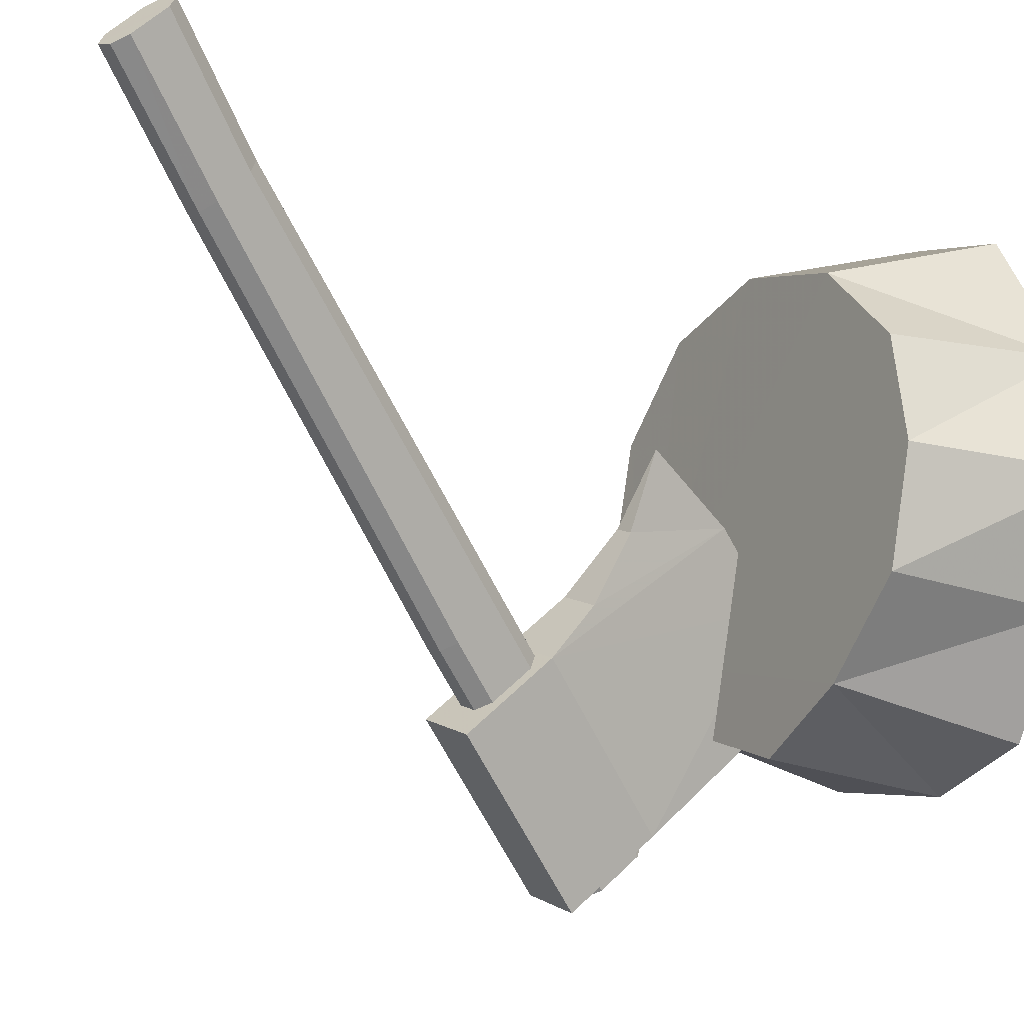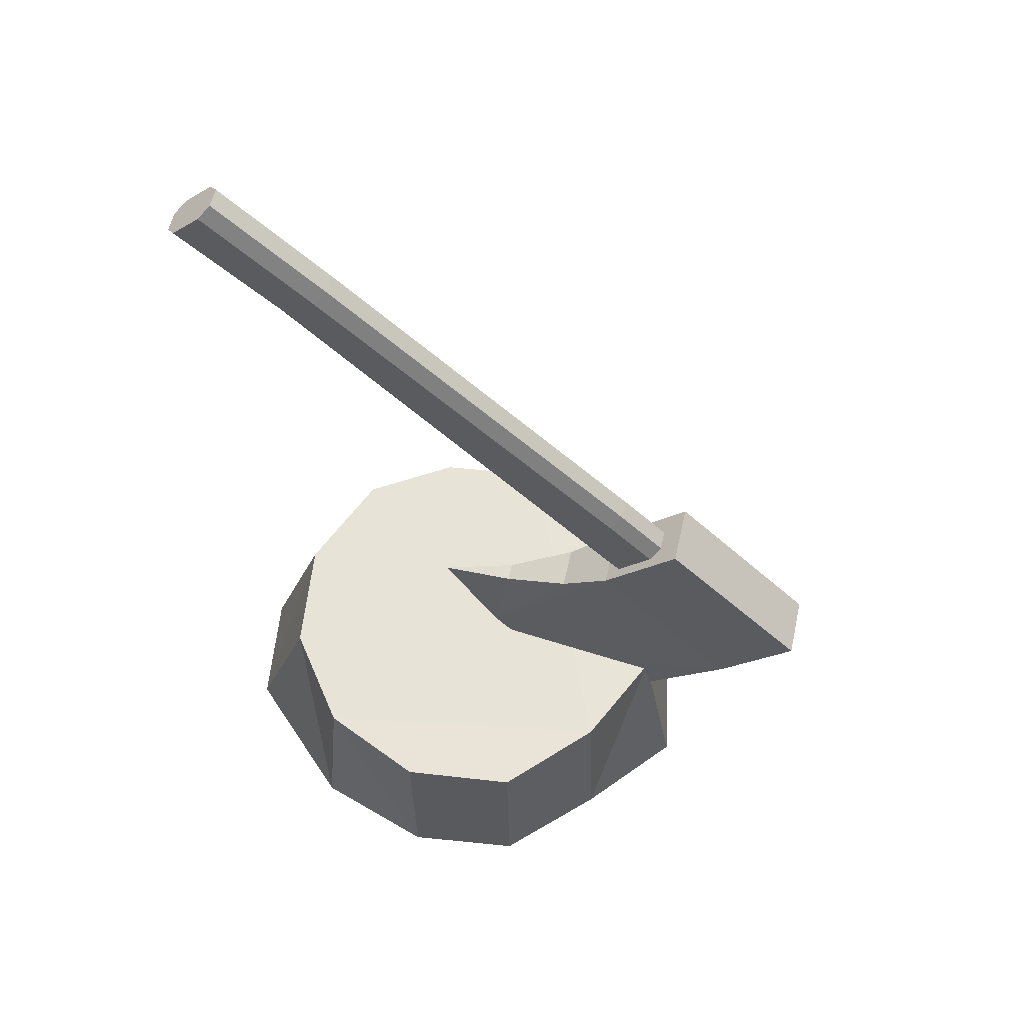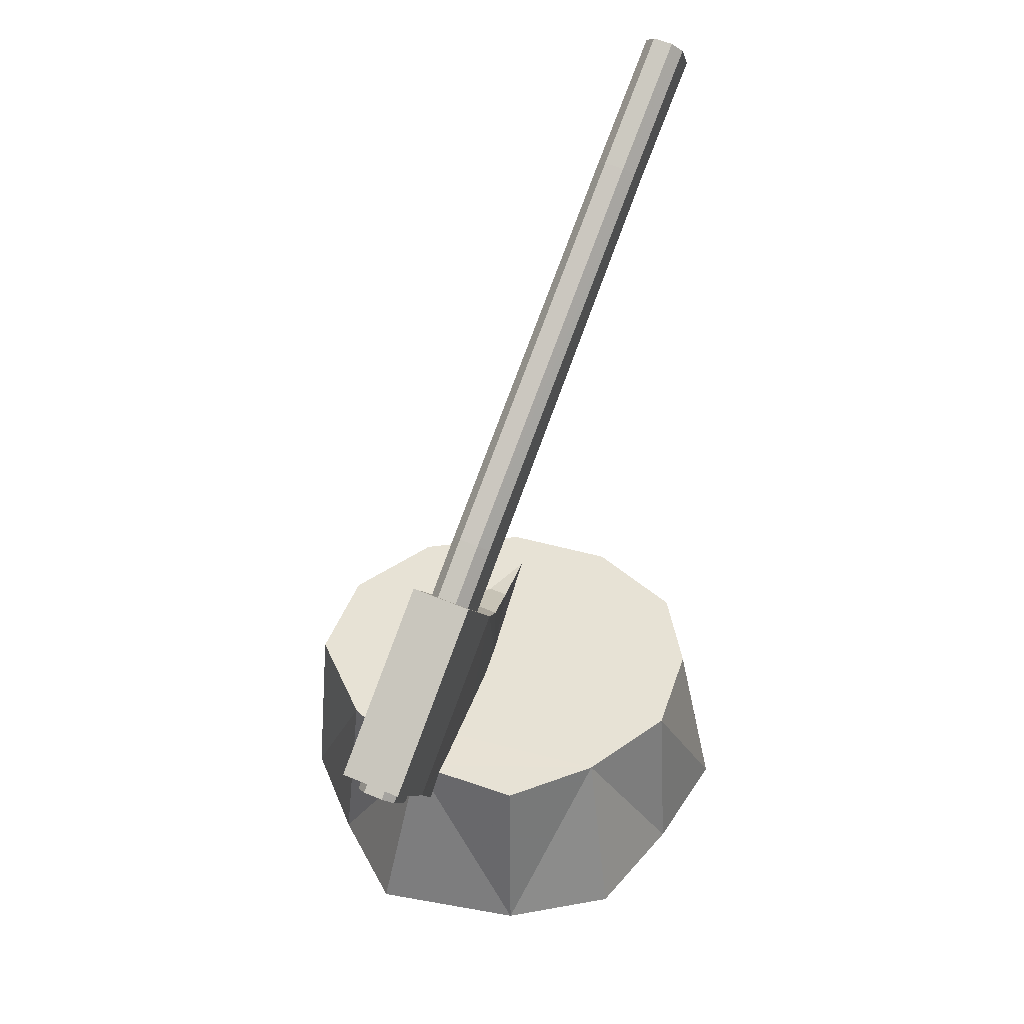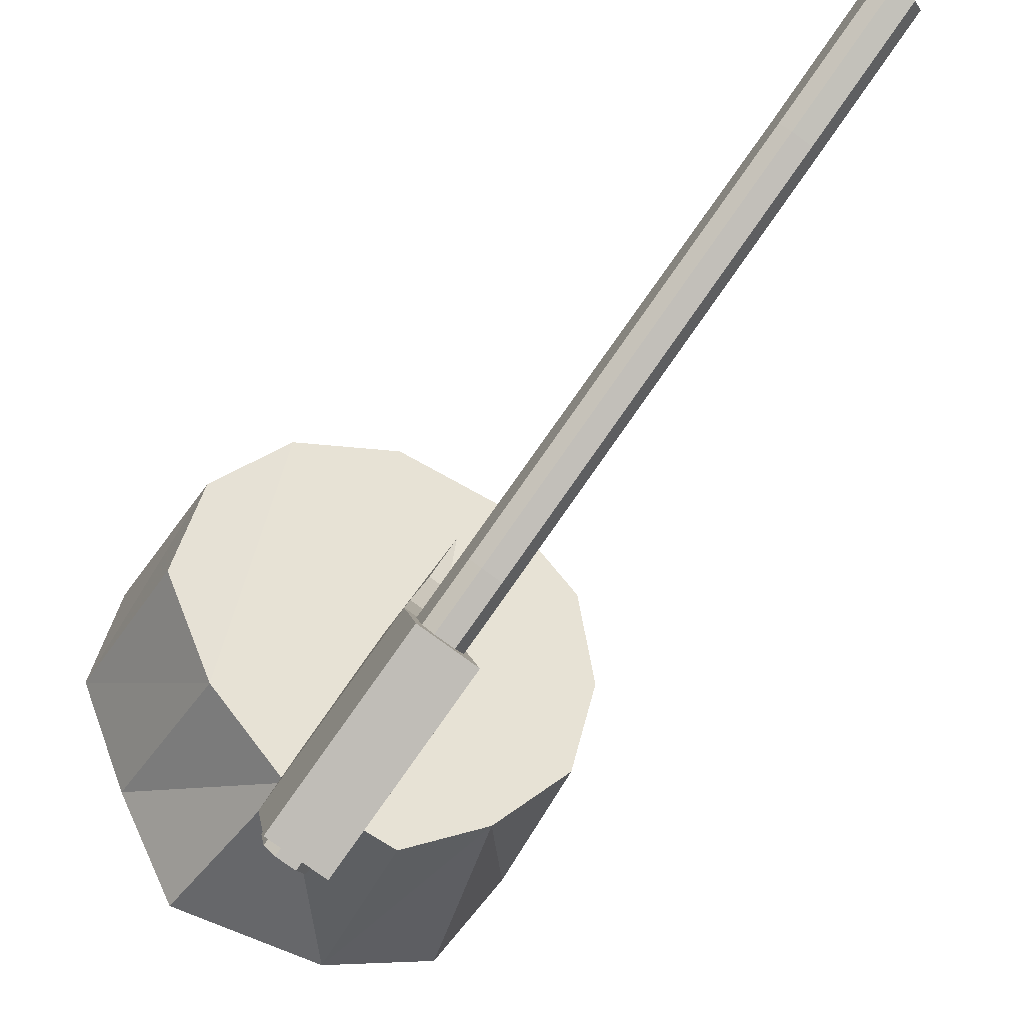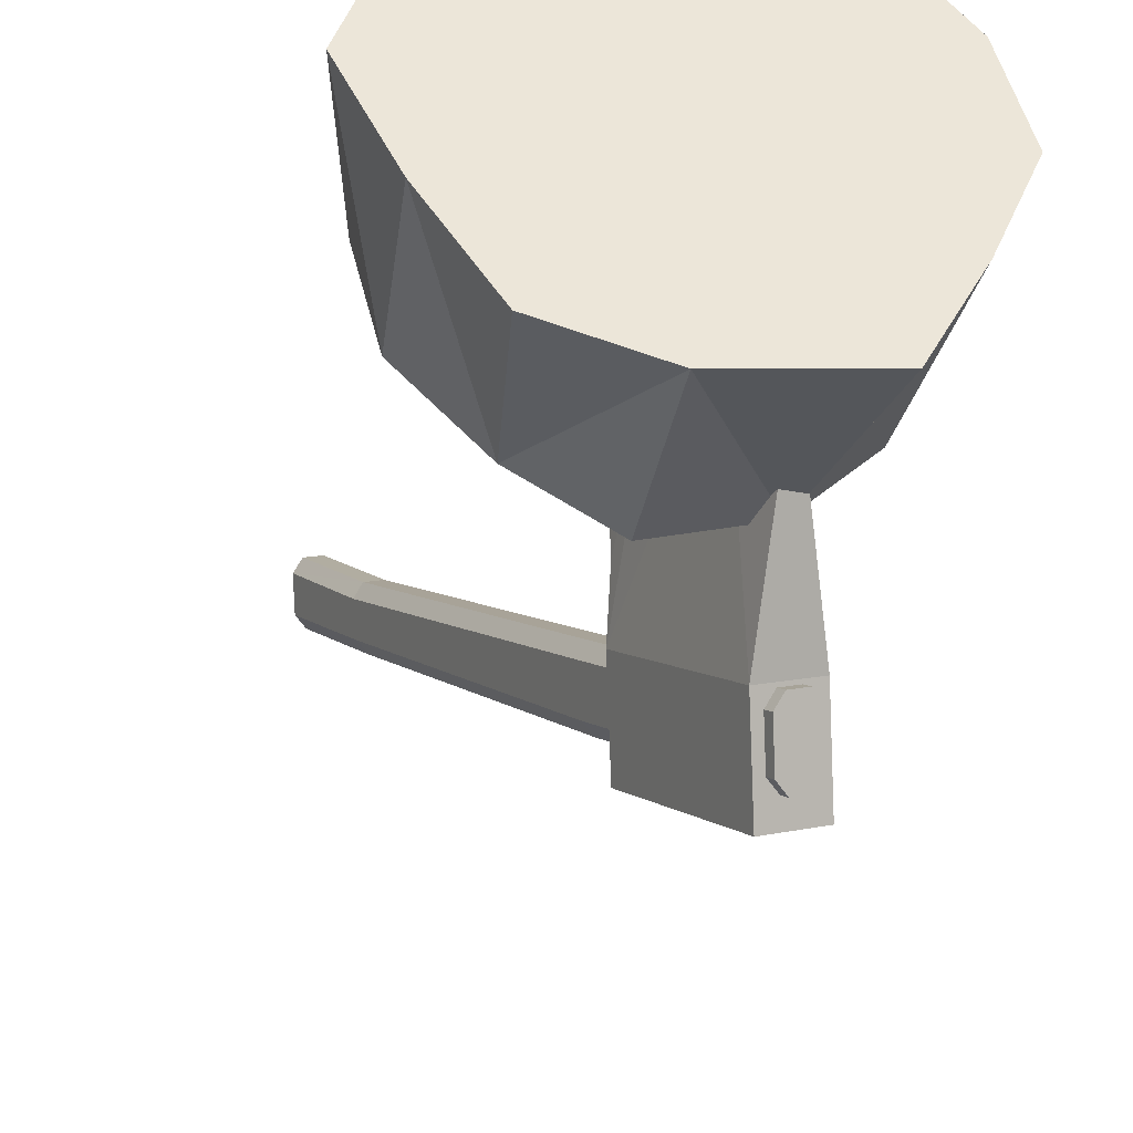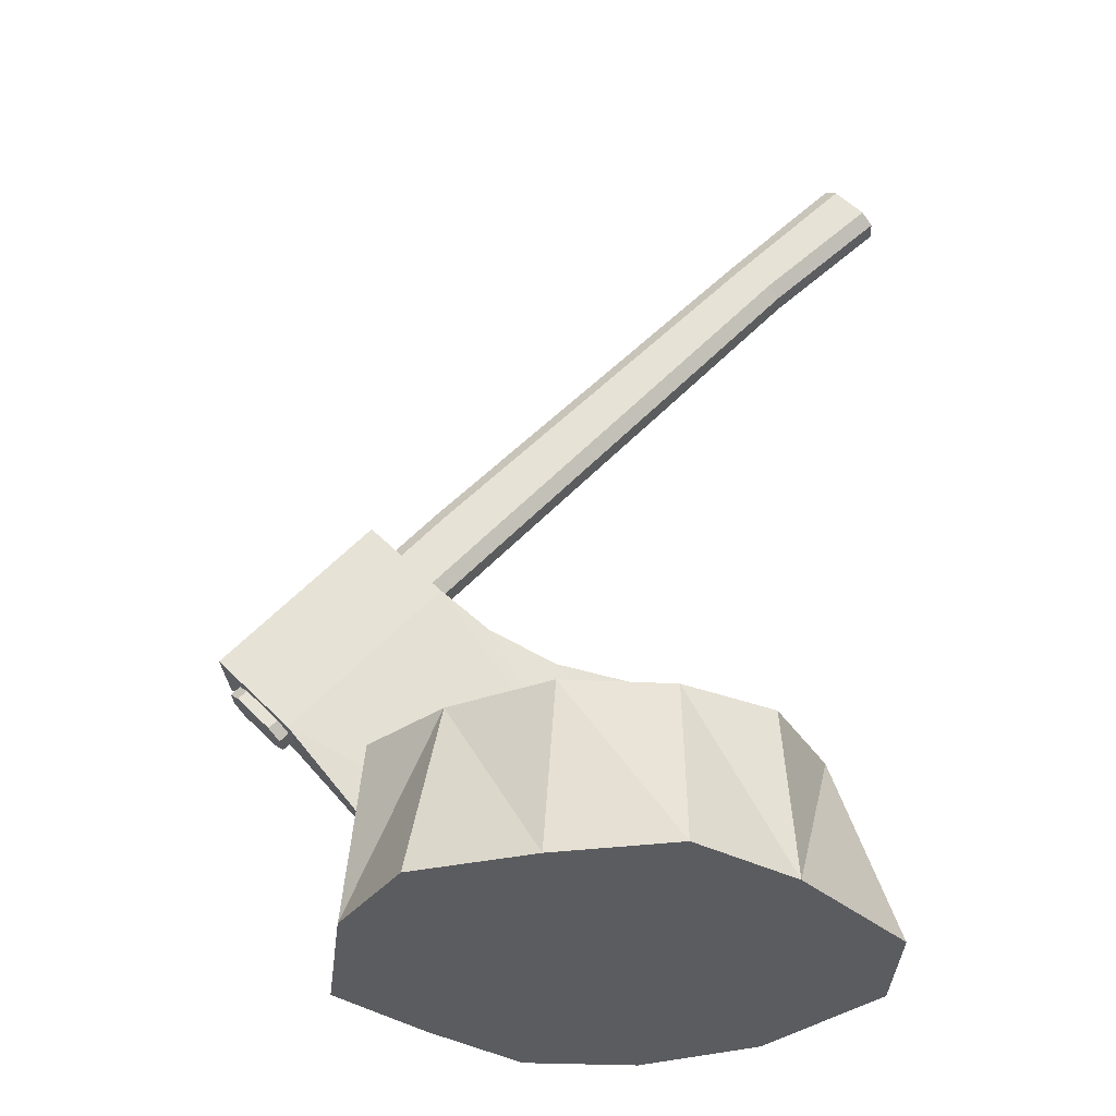
<metadata>
{"format":"obj","ext":"obj","renderer":"f3d","projection":"perspective","resolution":1024,"background":"white","views":[{"elev":-15.8,"azim":-120.3,"up":"+Z"},{"elev":63.5,"azim":81.7,"up":"+Y"},{"elev":39.5,"azim":-177.7,"up":"+Y"},{"elev":-38.6,"azim":156.0,"up":"+Z"},{"elev":-39.7,"azim":-10.7,"up":"+Z"},{"elev":-35.3,"azim":-107.3,"up":"+Y"}]}
</metadata>
<code>
v -1.66 58.6 7.013
v 1.408 61.99 -7.398
v 4.343 40.62 -3.004
v 15.16 77.47 -25.91
v 10.95 69.28 -17.5
v 4.343 40.62 -3.004
v 10.41 27.09 -14.62
v 16.72 16.81 -27.89
v 28.3 49.58 -51.52
v 16.95 48.2 -55.84
v 16.72 16.81 -27.89
v 10.41 27.09 -14.62
v 4.868 62.41 -6.081
v -1.66 58.6 7.013
v 4.343 40.62 -3.004
v 10.95 69.28 -17.5
v 4.868 62.41 -6.081
v 4.343 40.62 -3.004
v 1.408 61.99 -7.398
v 3.059 68.32 -20.51
v 4.343 40.62 -3.004
v 3.059 68.32 -20.51
v 3.809 76.09 -30.23
v 4.343 40.62 -3.004
v 34.67 37.65 -20.77
v 38.27 0 -21.51
v 19.92 37 -36.54
v 27.52 0 -42.31
v 19.92 37 -36.54
v 38.27 0 -21.51
v -1.273 0 -47.52
v 19.92 37 -36.54
v 27.52 0 -42.31
v 19.92 37 -36.54
v -1.273 0 -47.52
v -0.9419 36.17 -44.14
v -1.273 0 -47.52
v -18.63 35.5 -34.38
v -0.9419 36.17 -44.14
v -22.79 0 -41.76
v -18.63 35.5 -34.38
v -1.273 0 -47.52
v -36.25 0 -21.51
v -18.63 35.5 -34.38
v -22.79 0 -41.76
v -18.63 35.5 -34.38
v -36.25 0 -21.51
v -34.38 34.9 -18.63
v -47.11 0 -0.06726
v -34.38 34.9 -18.63
v -36.25 0 -21.51
v -34.38 34.9 -18.63
v -47.11 0 -0.06726
v -39.71 34.68 2.086
v -39.92 0 22.2
v -39.71 34.68 2.086
v -47.11 0 -0.06726
v -39.71 34.68 2.086
v -39.92 0 22.2
v -36.25 34.82 21.51
v -39.92 0 22.2
v -20.5 35.43 37.26
v -36.25 34.82 21.51
v -20.5 35.43 37.26
v -39.92 0 22.2
v -23.57 0 48.59
v -2.053 0 54.35
v -20.5 35.43 37.26
v -23.57 0 48.59
v -20.5 35.43 37.26
v -2.053 0 54.35
v 1.01 36.24 43.03
v 26.1 0 40.95
v 1.01 36.24 43.03
v -2.053 0 54.35
v 1.01 36.24 43.03
v 26.1 0 40.95
v 22.52 37.11 37.26
v 22.52 37.11 37.26
v 41.64 0 21.64
v 38.27 37.82 21.51
v 41.64 0 21.64
v 22.52 37.11 37.26
v 26.1 0 40.95
v 47.11 0 -0.07492
v 38.27 37.82 21.51
v 41.64 0 21.64
v 38.27 37.82 21.51
v 47.11 0 -0.07492
v 44.04 38.11 -0
v 38.27 0 -21.51
v 34.67 37.65 -20.77
v 47.11 0 -0.07492
v 44.04 38.11 -0
v 47.11 0 -0.07492
v 34.67 37.65 -20.77
v 29.3 56.48 -62.16
v 9.691 88.45 -20.88
v 27.75 50.14 -56.05
v 9.691 88.45 -20.88
v 29.3 56.48 -62.16
v 11.24 94.79 -26.98
v 11.24 94.79 -26.98
v -18.08 147.1 33.31
v 9.691 88.45 -20.88
v -18.08 147.1 33.31
v 11.24 94.79 -26.98
v -16.65 151.7 28.08
v -18.08 147.1 33.31
v -29.76 162.9 53.13
v -20.53 145.2 34.55
v -29.76 162.9 53.13
v -18.08 147.1 33.31
v -27.39 165 52.04
v -16.65 151.7 28.08
v 11.24 94.79 -26.98
v -18.02 153.2 25.38
v 9.796 96.45 -29.53
v -18.02 153.2 25.38
v 11.24 94.79 -26.98
v 27.85 58.14 -64.71
v 9.796 96.45 -29.53
v 29.3 56.48 -62.16
v 11.24 94.79 -26.98
v 29.3 56.48 -62.16
v 9.796 96.45 -29.53
v -26.08 170.4 46.88
v -18.08 147.1 33.31
v -16.65 151.7 28.08
v -18.08 147.1 33.31
v -26.08 170.4 46.88
v -27.39 165 52.04
v 7.317 86.33 -19.78
v 21.66 47.57 -56.37
v 25.37 48.02 -54.96
v 21.66 47.57 -56.37
v 7.317 86.33 -19.78
v 3.607 85.88 -21.2
v 7.317 86.33 -19.78
v -20.53 145.2 34.55
v 3.607 85.88 -21.2
v -24.24 144.7 33.14
v 3.607 85.88 -21.2
v -20.53 145.2 34.55
v -29.76 162.9 53.13
v -24.24 144.7 33.14
v -20.53 145.2 34.55
v -24.24 144.7 33.14
v -29.76 162.9 53.13
v -33.47 162.4 51.72
v 2.16 87.53 -23.74
v 21.77 55.57 -65.03
v 20.22 49.23 -58.92
v 21.77 55.57 -65.03
v 2.16 87.53 -23.74
v 3.713 93.87 -29.85
v 2.16 87.53 -23.74
v -25.61 146.2 30.44
v 3.713 93.87 -29.85
v 3.713 93.87 -29.85
v -25.61 146.2 30.44
v -24.18 150.8 25.21
v -33.61 169.4 44.01
v -24.18 150.8 25.21
v -25.61 146.2 30.44
v -25.61 146.2 30.44
v -34.92 164.1 49.17
v -33.61 169.4 44.01
v -26.08 170.4 46.88
v -16.65 151.7 28.08
v -27.53 172 44.33
v -18.02 153.2 25.38
v -27.53 172 44.33
v -16.65 151.7 28.08
v 21.77 55.57 -65.03
v 3.713 93.87 -29.85
v 24.14 57.69 -66.12
v 6.086 96 -30.94
v 24.14 57.69 -66.12
v 3.713 93.87 -29.85
v -24.24 144.7 33.14
v -34.92 164.1 49.17
v -25.61 146.2 30.44
v -34.92 164.1 49.17
v -24.24 144.7 33.14
v -33.47 162.4 51.72
v 27.75 50.14 -56.05
v 7.317 86.33 -19.78
v 25.37 48.02 -54.96
v 7.317 86.33 -19.78
v 27.75 50.14 -56.05
v 9.691 88.45 -20.88
v -20.53 145.2 34.55
v 9.691 88.45 -20.88
v -18.08 147.1 33.31
v 9.691 88.45 -20.88
v -20.53 145.2 34.55
v 7.317 86.33 -19.78
v 3.607 85.88 -21.2
v -25.61 146.2 30.44
v 2.16 87.53 -23.74
v -25.61 146.2 30.44
v 3.607 85.88 -21.2
v -24.24 144.7 33.14
v 21.66 47.57 -56.37
v 2.16 87.53 -23.74
v 20.22 49.23 -58.92
v 2.16 87.53 -23.74
v 21.66 47.57 -56.37
v 3.607 85.88 -21.2
v 3.713 93.87 -29.85
v -24.18 150.8 25.21
v 6.086 96 -30.94
v -21.73 152.7 23.96
v 6.086 96 -30.94
v -24.18 150.8 25.21
v 18.63 91.65 -39.57
v 20.43 62.38 -69.5
v 7.284 90.27 -43.9
v 20.43 62.38 -69.5
v 18.63 91.65 -39.57
v 31.78 63.76 -65.18
v 15.16 77.47 -25.91
v 31.78 63.76 -65.18
v 18.63 91.65 -39.57
v 31.78 63.76 -65.18
v 15.16 77.47 -25.91
v 28.3 49.58 -51.52
v 4.343 40.62 -3.004
v 28.3 49.58 -51.52
v 15.16 77.47 -25.91
v 28.3 49.58 -51.52
v 4.343 40.62 -3.004
v 10.41 27.09 -14.62
v 20.43 62.38 -69.5
v 3.809 76.09 -30.23
v 7.284 90.27 -43.9
v 3.809 76.09 -30.23
v 20.43 62.38 -69.5
v 16.95 48.2 -55.84
v 10.41 27.09 -14.62
v 3.809 76.09 -30.23
v 16.95 48.2 -55.84
v 3.809 76.09 -30.23
v 10.41 27.09 -14.62
v 4.343 40.62 -3.004
v 24.14 57.69 -66.12
v 6.086 96 -30.94
v 9.796 96.45 -29.53
v 24.14 57.69 -66.12
v 9.796 96.45 -29.53
v 27.85 58.14 -64.71
v 6.086 96 -30.94
v -18.02 153.2 25.38
v 9.796 96.45 -29.53
v -18.02 153.2 25.38
v 6.086 96 -30.94
v -21.73 152.7 23.96
v -31.23 171.6 42.92
v -21.73 152.7 23.96
v -33.61 169.4 44.01
v -24.18 150.8 25.21
v -33.61 169.4 44.01
v -21.73 152.7 23.96
v -21.73 152.7 23.96
v -27.53 172 44.33
v -18.02 153.2 25.38
v -27.53 172 44.33
v -21.73 152.7 23.96
v -31.23 171.6 42.92
v 28.3 49.58 -51.52
v 16.72 16.81 -27.89
v 16.95 48.2 -55.84
v 16.95 48.2 -55.84
v 31.78 63.76 -65.18
v 28.3 49.58 -51.52
v 31.78 63.76 -65.18
v 16.95 48.2 -55.84
v 20.43 62.38 -69.5
v -0.9419 36.17 -44.14
v -18.63 35.5 -34.38
v 19.92 37 -36.54
v 19.92 37 -36.54
v -18.63 35.5 -34.38
v 34.67 37.65 -20.77
v -18.63 35.5 -34.38
v -34.38 34.9 -18.63
v 34.67 37.65 -20.77
v -34.38 34.9 -18.63
v -39.71 34.68 2.086
v 34.67 37.65 -20.77
v -39.71 34.68 2.086
v -36.25 34.82 21.51
v 34.67 37.65 -20.77
v -36.25 34.82 21.51
v -20.5 35.43 37.26
v 34.67 37.65 -20.77
v -20.5 35.43 37.26
v 1.01 36.24 43.03
v 34.67 37.65 -20.77
v 1.01 36.24 43.03
v 22.52 37.11 37.26
v 34.67 37.65 -20.77
v 22.52 37.11 37.26
v 38.27 37.82 21.51
v 34.67 37.65 -20.77
v 44.04 38.11 -0
v 34.67 37.65 -20.77
v 38.27 37.82 21.51
v -33.61 169.4 44.01
v -27.53 172 44.33
v -31.23 171.6 42.92
v -34.92 164.1 49.17
v -27.53 172 44.33
v -33.61 169.4 44.01
v -27.53 172 44.33
v -34.92 164.1 49.17
v -26.08 170.4 46.88
v -33.47 162.4 51.72
v -26.08 170.4 46.88
v -34.92 164.1 49.17
v -26.08 170.4 46.88
v -33.47 162.4 51.72
v -27.39 165 52.04
v -27.39 165 52.04
v -33.47 162.4 51.72
v -29.76 162.9 53.13
v 21.66 47.57 -56.37
v 27.75 50.14 -56.05
v 25.37 48.02 -54.96
v 20.22 49.23 -58.92
v 27.75 50.14 -56.05
v 21.66 47.57 -56.37
v 27.75 50.14 -56.05
v 20.22 49.23 -58.92
v 29.3 56.48 -62.16
v 29.3 56.48 -62.16
v 20.22 49.23 -58.92
v 21.77 55.57 -65.03
v 29.3 56.48 -62.16
v 21.77 55.57 -65.03
v 27.85 58.14 -64.71
v 27.85 58.14 -64.71
v 21.77 55.57 -65.03
v 24.14 57.69 -66.12
v 3.809 76.09 -30.23
v 18.63 91.65 -39.57
v 7.284 90.27 -43.9
v 18.63 91.65 -39.57
v 3.809 76.09 -30.23
v 15.16 77.47 -25.91
v 3.059 68.32 -20.51
v 15.16 77.47 -25.91
v 3.809 76.09 -30.23
v 15.16 77.47 -25.91
v 3.059 68.32 -20.51
v 10.95 69.28 -17.5
v 1.408 61.99 -7.398
v 10.95 69.28 -17.5
v 3.059 68.32 -20.51
v 10.95 69.28 -17.5
v 1.408 61.99 -7.398
v 4.868 62.41 -6.081
v 1.408 61.99 -7.398
v -1.66 58.6 7.013
v 4.868 62.41 -6.081
v 27.52 0 -42.31
v 38.27 0 -21.51
v -1.273 0 -47.52
v -22.79 0 -41.76
v -1.273 0 -47.52
v 38.27 0 -21.51
v -36.25 0 -21.51
v -22.79 0 -41.76
v 38.27 0 -21.51
v 47.11 0 -0.07492
v -36.25 0 -21.51
v 38.27 0 -21.51
v 41.64 0 21.64
v -36.25 0 -21.51
v 47.11 0 -0.07492
v 26.1 0 40.95
v -36.25 0 -21.51
v 41.64 0 21.64
v -39.92 0 22.2
v -36.25 0 -21.51
v 26.1 0 40.95
v -47.11 0 -0.06726
v -36.25 0 -21.51
v -39.92 0 22.2
v -2.053 0 54.35
v -39.92 0 22.2
v 26.1 0 40.95
v -23.57 0 48.59
v -39.92 0 22.2
v -2.053 0 54.35
g UnrealEdObject
f 1 2 3
f 4 5 6
f 7 8 9
f 10 11 12
f 13 14 15
f 16 17 18
f 19 20 21
f 22 23 24
f 25 26 27
f 28 29 30
f 31 32 33
f 34 35 36
f 37 38 39
f 40 41 42
f 43 44 45
f 46 47 48
f 49 50 51
f 52 53 54
f 55 56 57
f 58 59 60
f 61 62 63
f 64 65 66
f 67 68 69
f 70 71 72
f 133 134 135
f 136 137 138
f 139 140 141
f 142 143 144
f 145 146 147
f 148 149 150
f 151 152 153
f 154 155 156
f 157 158 159
f 160 161 162
f 163 164 165
f 166 167 168
f 169 170 171
f 172 173 174
f 175 176 177
f 178 179 180
f 181 182 183
f 184 185 186
f 187 188 189
f 190 191 192
f 193 194 195
f 196 197 198
f 199 200 201
f 202 203 204
f 205 206 207
f 208 209 210
f 211 212 213
f 214 215 216
f 217 218 219
f 220 221 222
f 223 224 225
f 226 227 228
f 229 230 231
f 232 233 234
f 235 236 237
f 238 239 240
f 241 242 243
f 244 245 246
f 247 248 249
f 250 251 252
f 253 254 255
f 256 257 258
f 259 260 261
f 262 263 264
f 265 266 267
f 268 269 270
f 271 272 273
f 274 275 276
f 277 278 279
f 280 281 282
f 283 284 285
f 286 287 288
f 289 290 291
f 292 293 294
f 295 296 297
f 298 299 300
f 301 302 303
f 304 305 306
f 307 308 309
f 310 311 312
f 313 314 315
f 316 317 318
f 319 320 321
f 322 323 324
f 325 326 327
f 328 329 330
f 331 332 333
f 334 335 336
f 337 338 339
f 340 341 342
f 343 344 345
f 346 347 348
f 349 350 351
f 352 353 354
f 355 356 357
f 358 359 360
f 361 362 363
f 364 365 366
f 367 368 369
f 370 371 372
f 373 374 375
f 376 377 378
f 379 380 381
f 382 383 384
f 385 386 387
f 388 389 390
f 391 392 393
f 394 395 396
f 73 74 75
f 76 77 78
f 79 80 81
f 82 83 84
f 85 86 87
f 88 89 90
f 91 92 93
f 94 95 96
f 97 98 99
f 100 101 102
f 103 104 105
f 106 107 108
f 109 110 111
f 112 113 114
f 115 116 117
f 118 119 120
f 121 122 123
f 124 125 126
f 127 128 129
f 130 131 132
g

</code>
